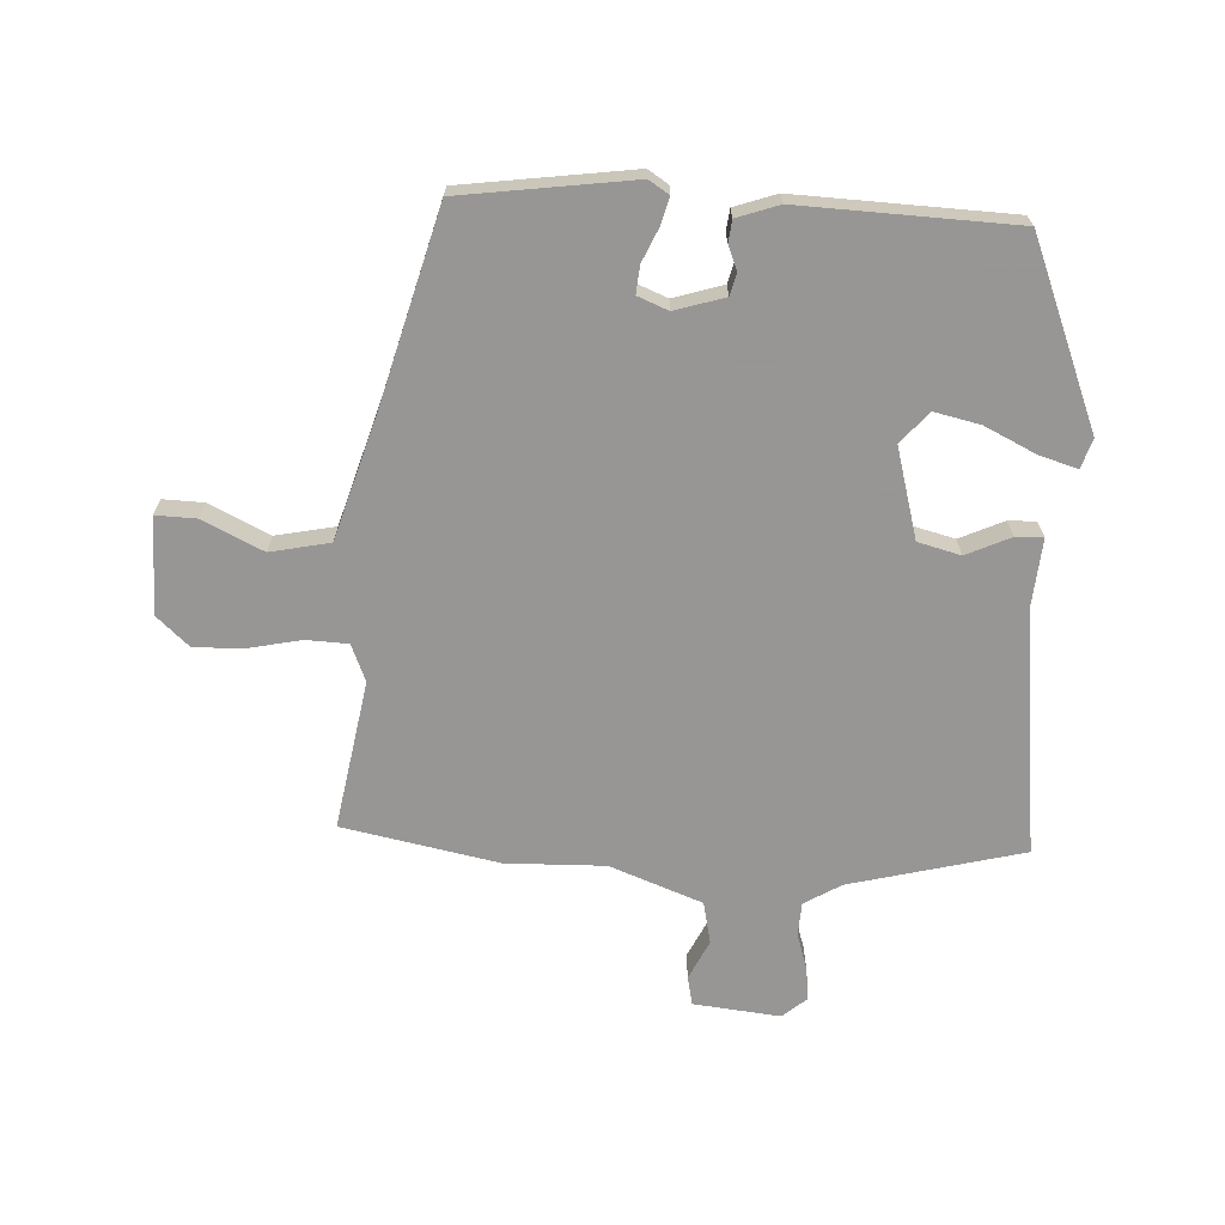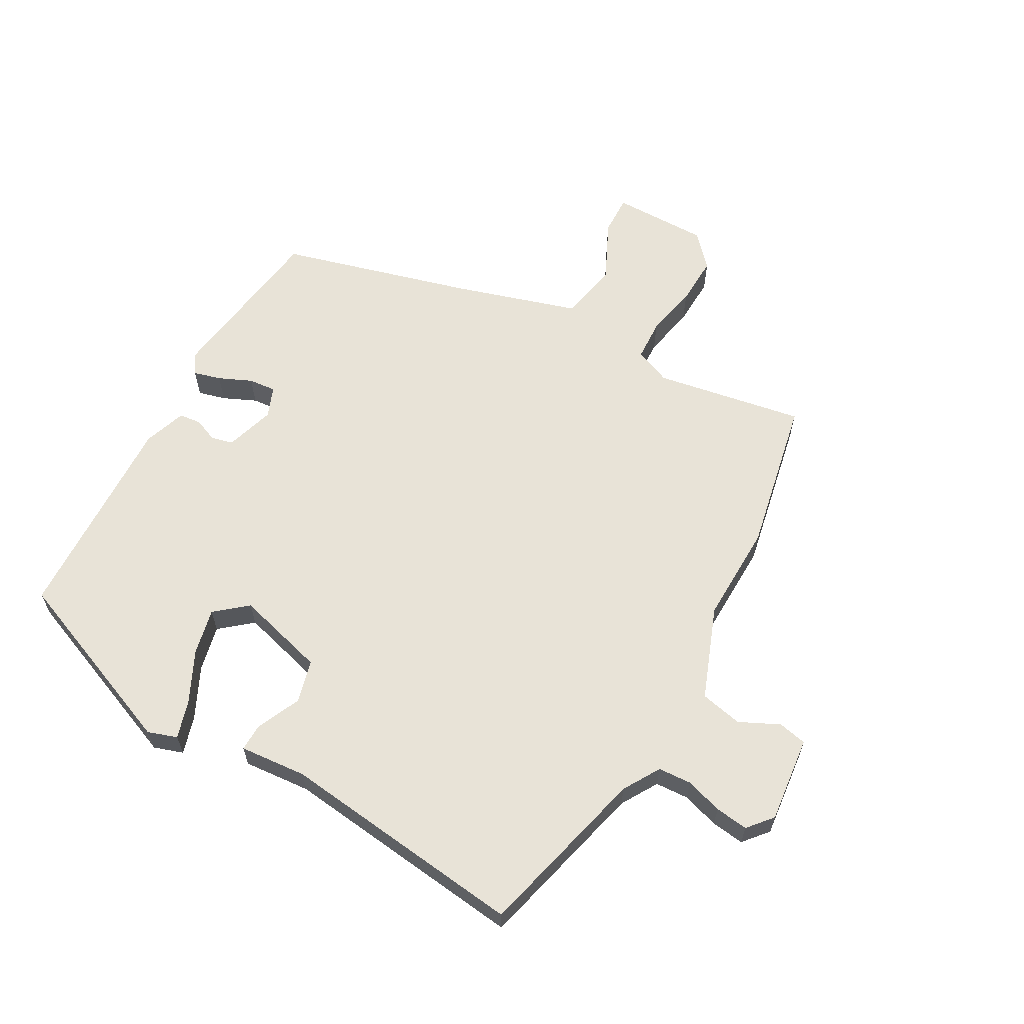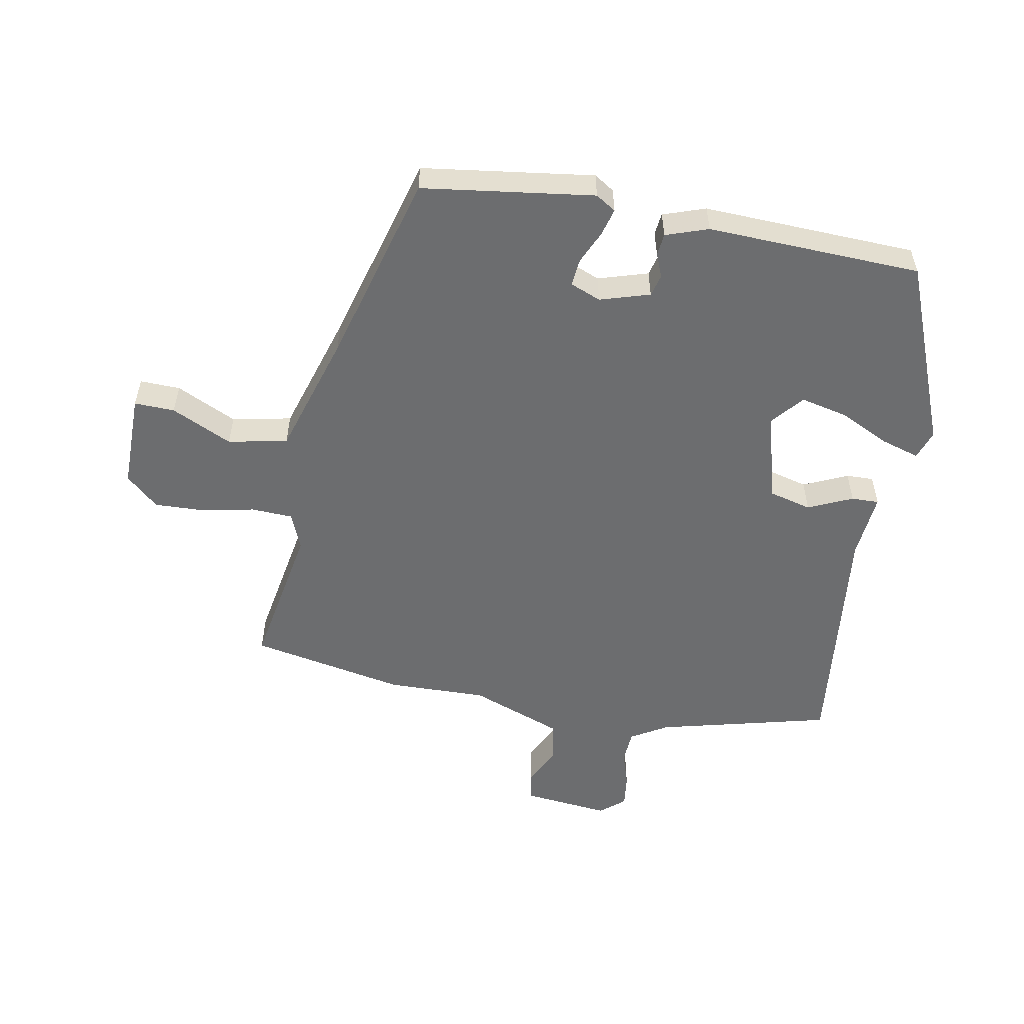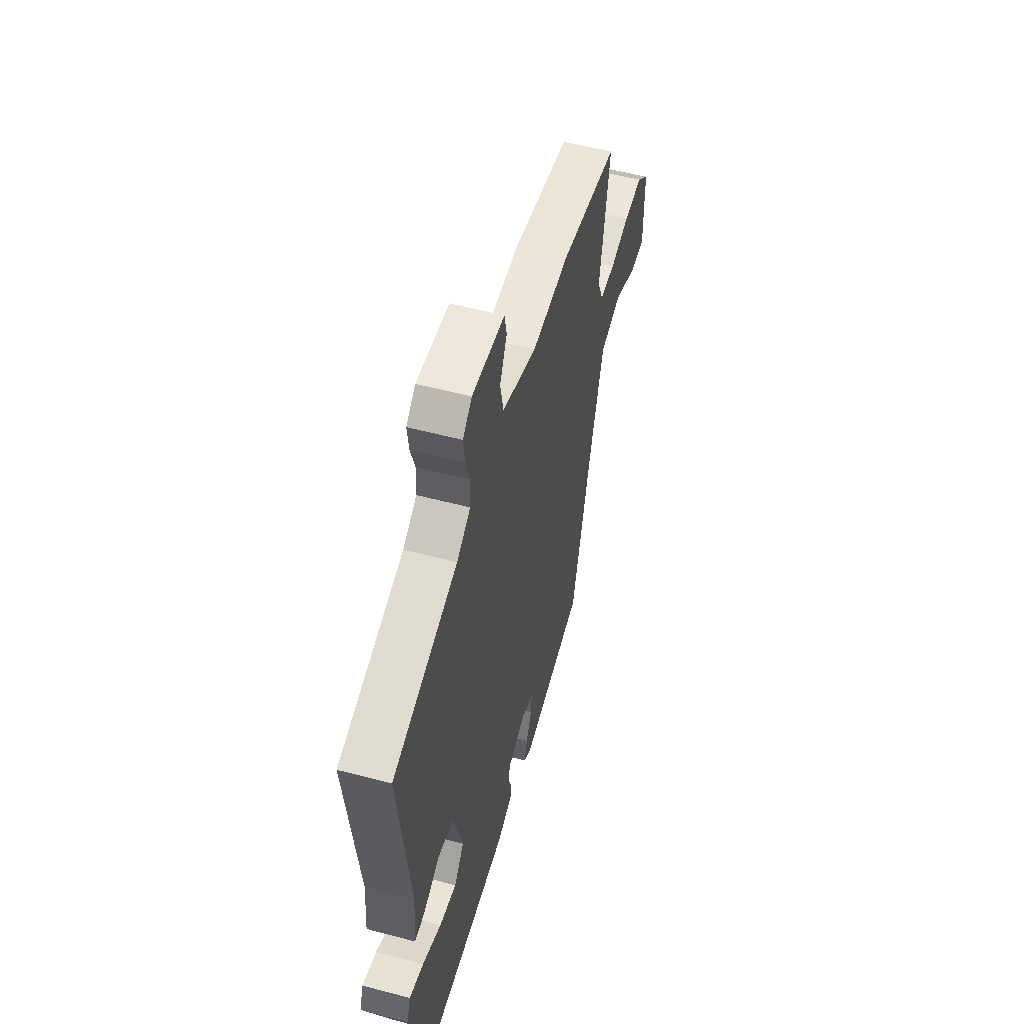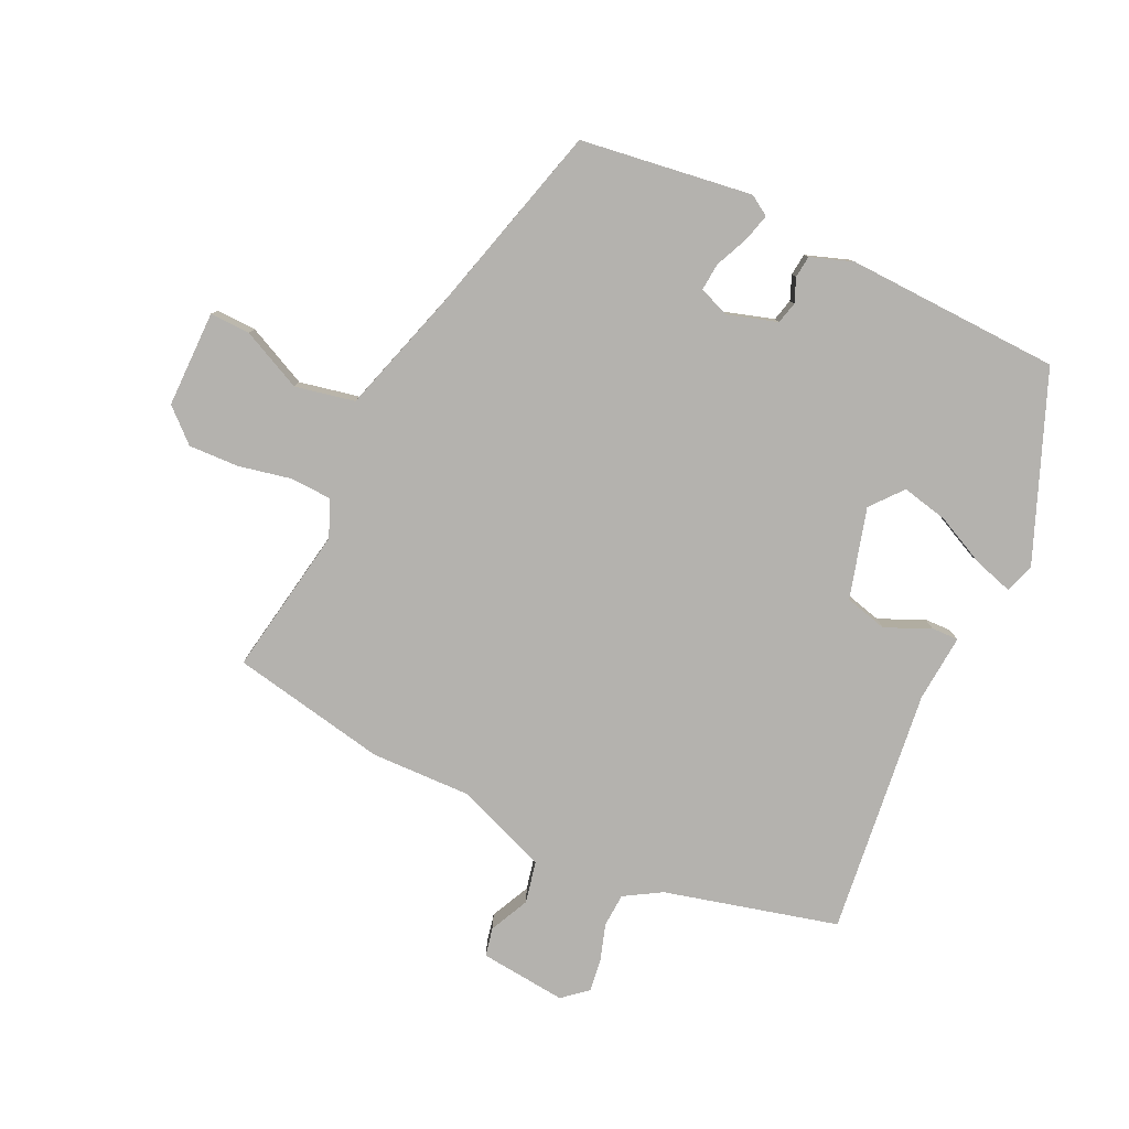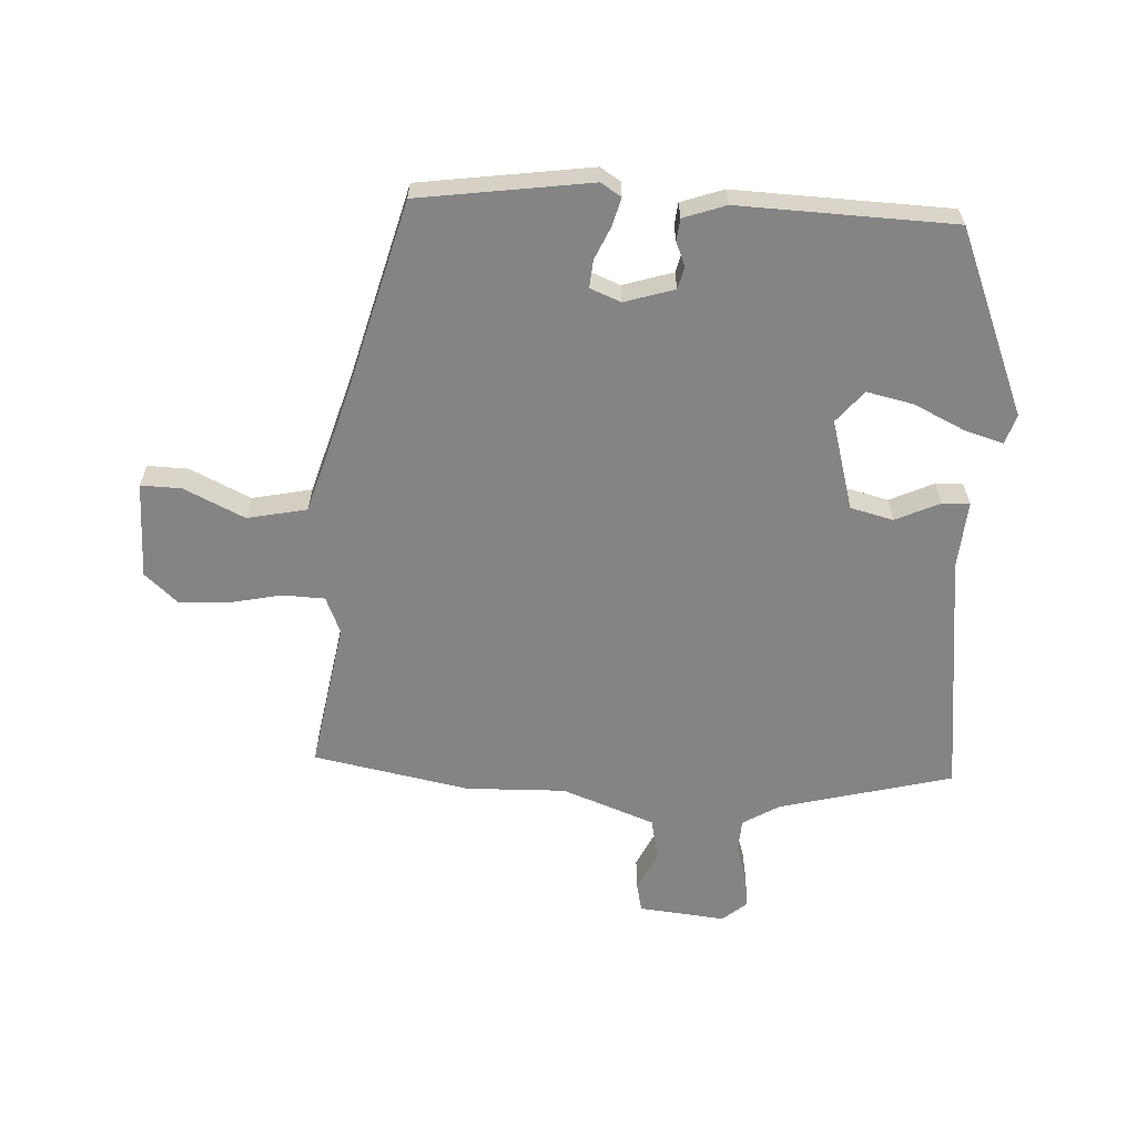
<metadata>
{"format":"obj","ext":"obj","renderer":"f3d","projection":"perspective","resolution":1024,"background":"white","views":[{"elev":-68.0,"azim":177.0,"up":"+Y"},{"elev":61.9,"azim":-60.9,"up":"+Y"},{"elev":-53.9,"azim":169.4,"up":"+Y"},{"elev":54.7,"azim":-74.4,"up":"+Z"},{"elev":-79.7,"azim":154.8,"up":"+Y"},{"elev":-61.5,"azim":177.1,"up":"+Y"}]}
</metadata>
<code>
v -0.499 0.07 0.475
v -0.216 0.07 0.547
v -0.156 0.07 0.583
v -0.153 0.07 0.638
v -0.172 0.07 0.698
v -0.179 0.07 0.752
v -0.139 0.07 0.786
v 0.003 0.07 0.771
v 0.013 0.07 0.724
v -0.018 0.07 0.659
v -0.003 0.07 0.59
v 0.148 0.07 0.533
v 0.311 0.07 0.537
v 0.566 0.07 0.487
v 0.524 0.07 0.243
v 0.549 0.07 0.183
v 0.617 0.07 0.18
v 0.703 0.07 0.198
v 0.785 0.07 0.201
v 0.838 0.07 0.153
v 0.838 0.07 -0.005
v 0.772 0.07 -0.003
v 0.673 0.07 0.044
v 0.576 0.07 0.024
v 0.515 0.07 -0.177
v 0.429 0.07 -0.494
v 0.149 0.07 -0.533
v 0.116 0.07 -0.512
v 0.128 0.07 -0.467
v 0.152 0.07 -0.413
v 0.156 0.07 -0.368
v 0.106 0.07 -0.348
v 0.025 0.07 -0.373
v 0.016 0.07 -0.409
v 0.032 0.07 -0.448
v 0.028 0.07 -0.484
v -0.041 0.07 -0.508
v -0.391 0.07 -0.495
v -0.513 0.07 -0.193
v -0.497 0.07 -0.145
v -0.434 0.07 -0.164
v -0.351 0.07 -0.204
v -0.275 0.07 -0.221
v -0.232 0.07 -0.169
v -0.273 0.07 -0.022
v -0.343 0.07 -0.004
v -0.415 0.07 -0.037
v -0.46 0.07 -0.038
v -0.451 0.07 0.072
v -0.499 0 0.475
v -0.216 0 0.547
v -0.156 0 0.583
v -0.153 0 0.638
v -0.172 0 0.698
v -0.179 0 0.752
v -0.139 0 0.786
v 0.003 0 0.771
v 0.013 0 0.724
v -0.018 0 0.659
v -0.003 0 0.59
v 0.148 0 0.533
v 0.311 0 0.537
v 0.566 0 0.487
v 0.524 0 0.243
v 0.549 0 0.183
v 0.617 0 0.18
v 0.703 0 0.198
v 0.785 0 0.201
v 0.838 0 0.153
v 0.838 0 -0.005
v 0.772 0 -0.003
v 0.673 0 0.044
v 0.576 0 0.024
v 0.515 0 -0.177
v 0.429 0 -0.494
v 0.149 0 -0.533
v 0.116 0 -0.512
v 0.128 0 -0.467
v 0.152 0 -0.413
v 0.156 0 -0.368
v 0.106 0 -0.348
v 0.025 0 -0.373
v 0.016 0 -0.409
v 0.032 0 -0.448
v 0.028 0 -0.484
v -0.041 0 -0.508
v -0.391 0 -0.495
v -0.513 0 -0.193
v -0.497 0 -0.145
v -0.434 0 -0.164
v -0.351 0 -0.204
v -0.275 0 -0.221
v -0.232 0 -0.169
v -0.273 0 -0.022
v -0.343 0 -0.004
v -0.415 0 -0.037
v -0.46 0 -0.038
v -0.451 0 0.072
f 46 47 48 49
f 45 46 49 1
f 39 40 41 42
f 39 42 43
f 38 39 43
f 37 38 43 44
f 34 35 36 37
f 33 34 37 44
f 27 28 29 30
f 25 26 27 30
f 24 25 30 31
f 20 21 22 23
f 20 23 24
f 17 18 19 20
f 16 17 20 24
f 15 16 24 31
f 12 13 14 15
f 11 12 15 31
f 7 8 9 10
f 4 5 6 7
f 3 4 7 10
f 2 3 10 11
f 45 1 2 11
f 32 33 44 45
f 11 31 32 45
f 98 97 96 95
f 50 98 95 94
f 91 90 89 88
f 92 91 88
f 92 88 87
f 93 92 87 86
f 86 85 84 83
f 93 86 83 82
f 79 78 77 76
f 79 76 75 74
f 80 79 74 73
f 72 71 70 69
f 73 72 69
f 69 68 67 66
f 73 69 66 65
f 80 73 65 64
f 64 63 62 61
f 80 64 61 60
f 59 58 57 56
f 56 55 54 53
f 59 56 53 52
f 60 59 52 51
f 60 51 50 94
f 94 93 82 81
f 94 81 80 60
f 1 50 51 2
f 2 51 52 3
f 3 52 53 4
f 4 53 54 5
f 5 54 55 6
f 6 55 56 7
f 7 56 57 8
f 8 57 58 9
f 9 58 59 10
f 10 59 60 11
f 11 60 61 12
f 12 61 62 13
f 13 62 63 14
f 14 63 64 15
f 15 64 65 16
f 16 65 66 17
f 17 66 67 18
f 18 67 68 19
f 19 68 69 20
f 20 69 70 21
f 21 70 71 22
f 22 71 72 23
f 23 72 73 24
f 24 73 74 25
f 25 74 75 26
f 26 75 76 27
f 27 76 77 28
f 28 77 78 29
f 29 78 79 30
f 30 79 80 31
f 31 80 81 32
f 32 81 82 33
f 33 82 83 34
f 34 83 84 35
f 35 84 85 36
f 36 85 86 37
f 37 86 87 38
f 38 87 88 39
f 39 88 89 40
f 40 89 90 41
f 41 90 91 42
f 42 91 92 43
f 43 92 93 44
f 44 93 94 45
f 45 94 95 46
f 46 95 96 47
f 47 96 97 48
f 48 97 98 49
f 49 98 50 1

</code>
